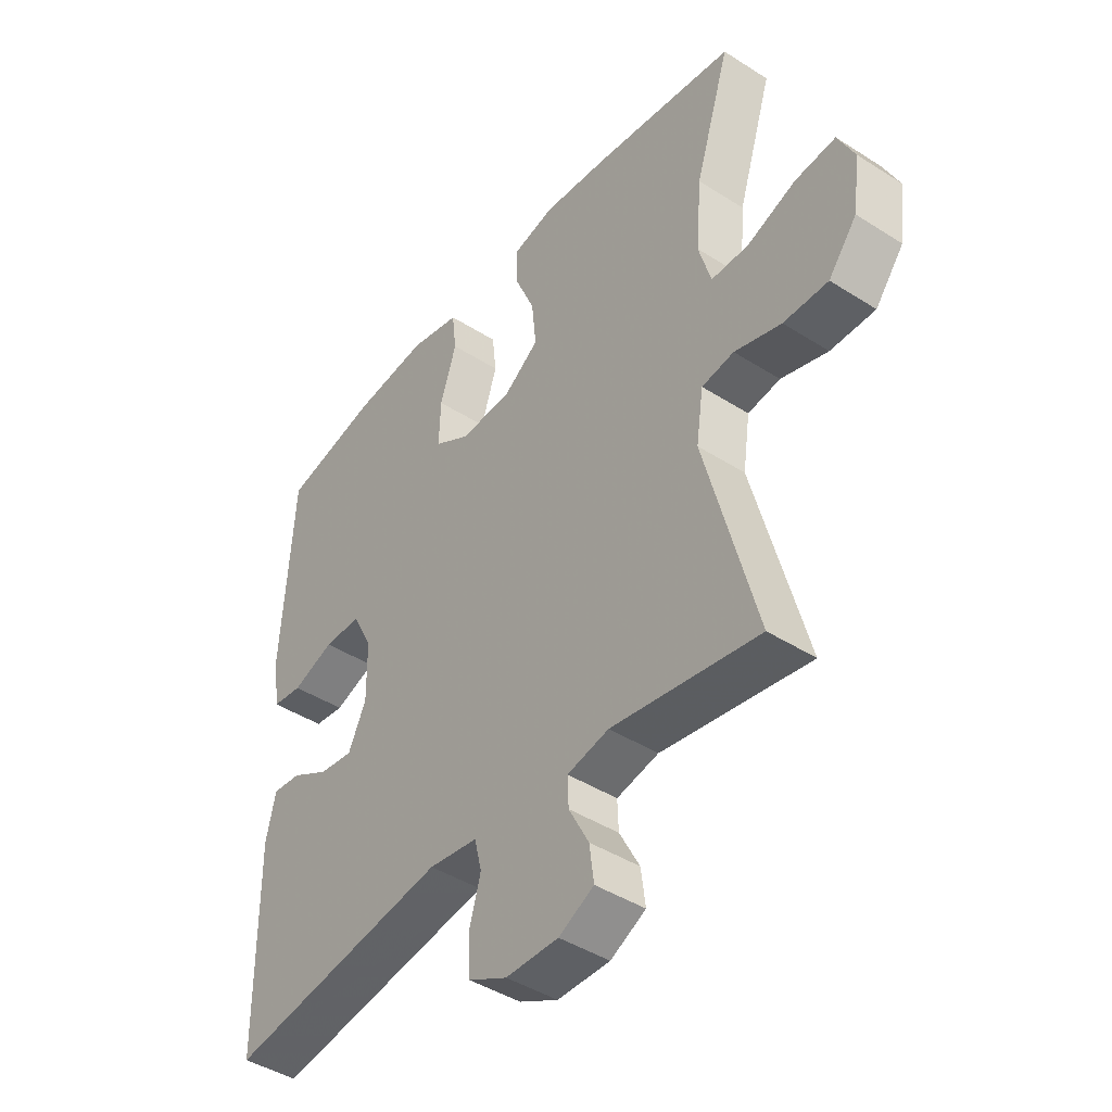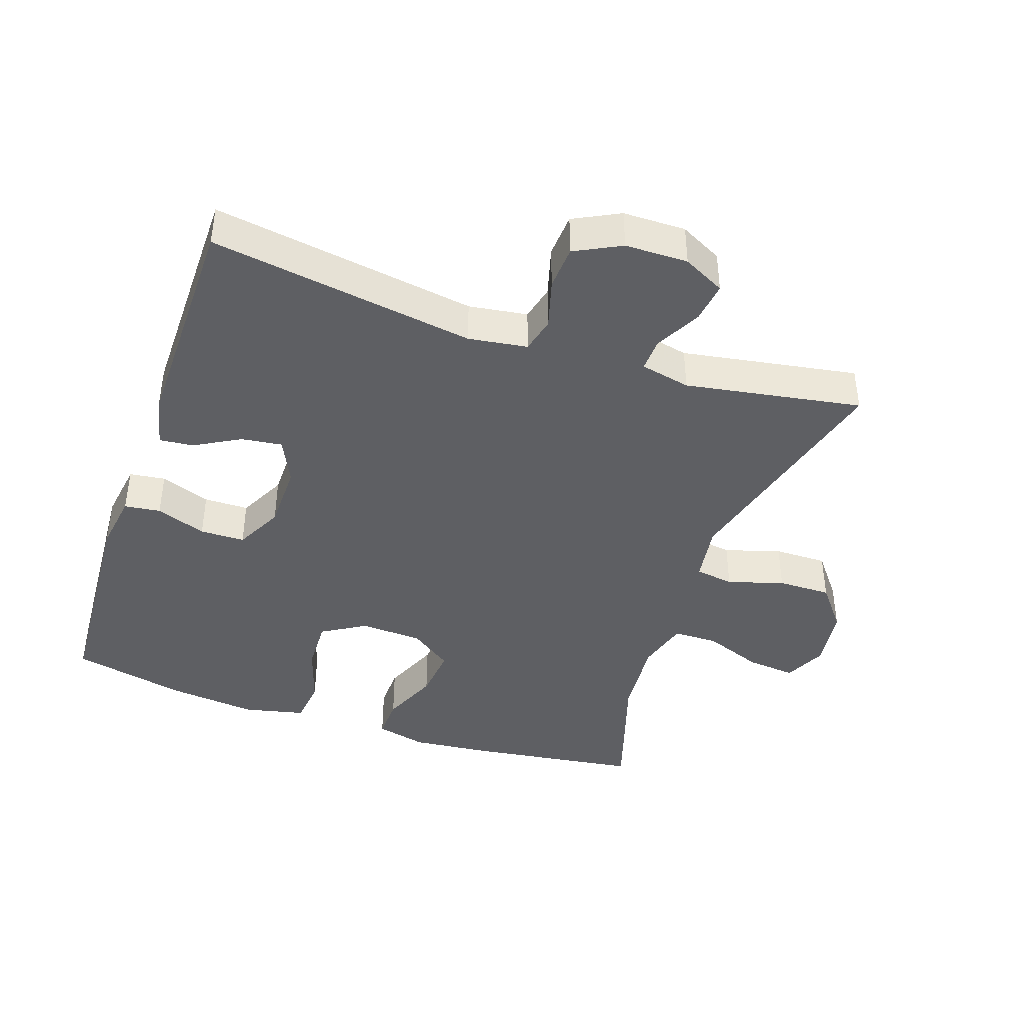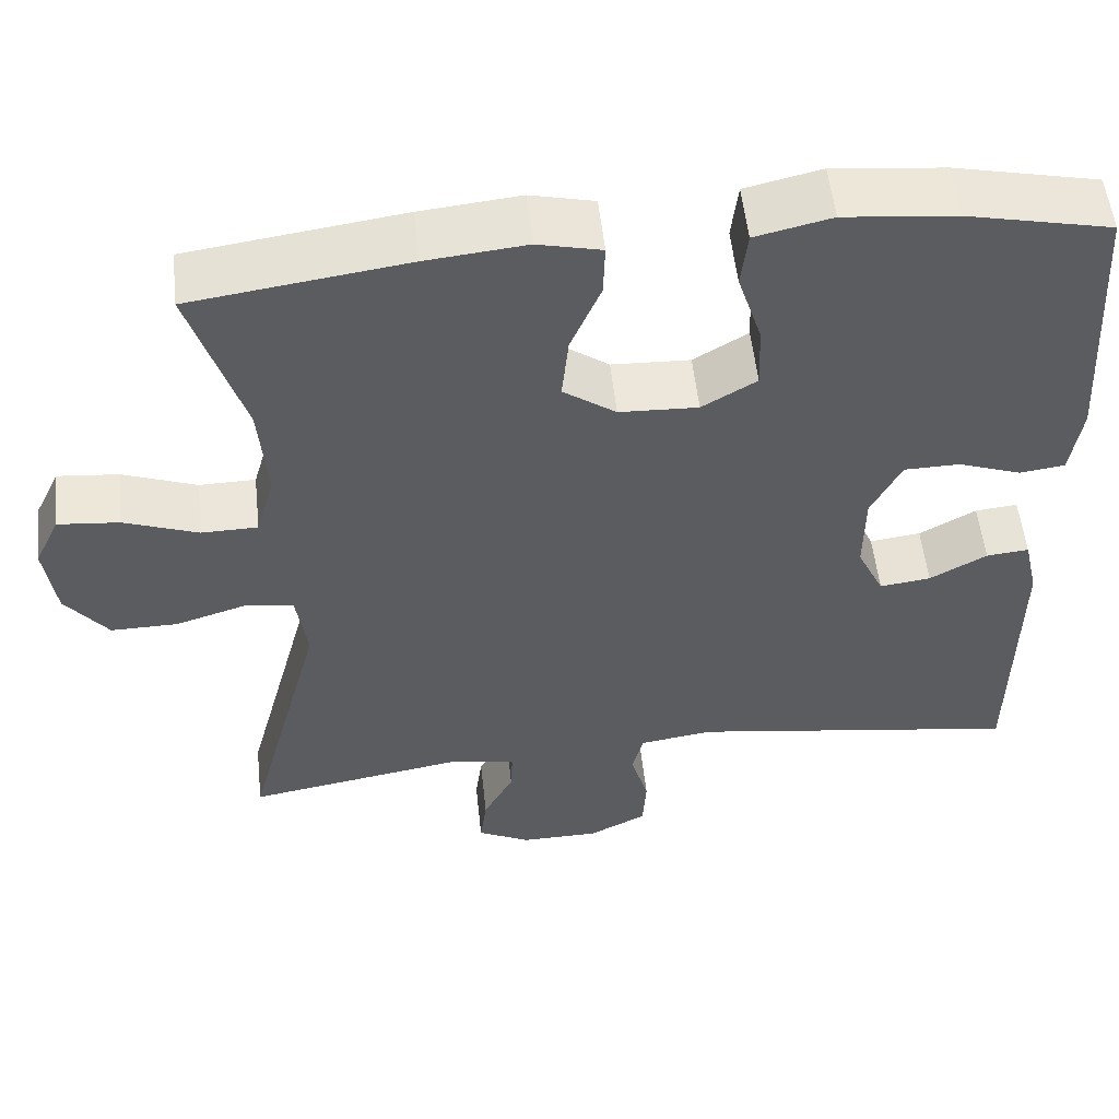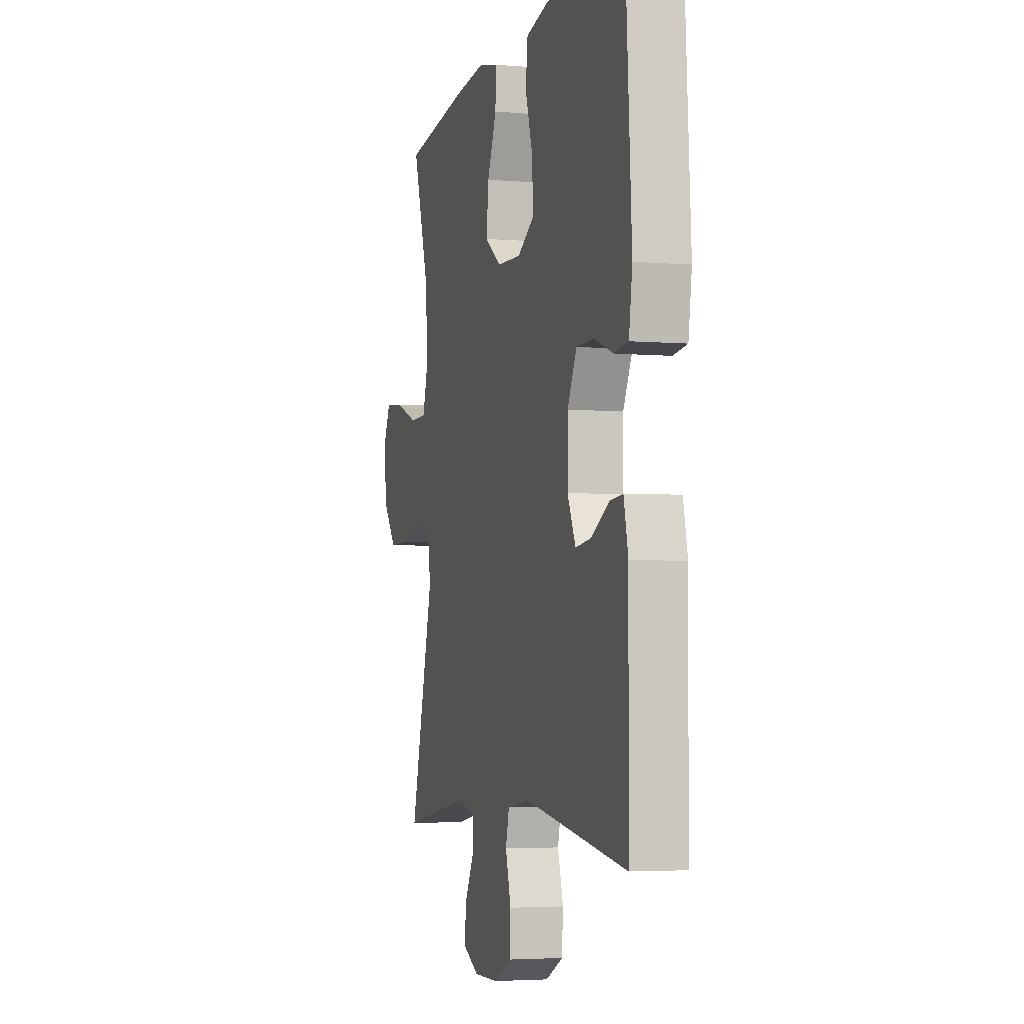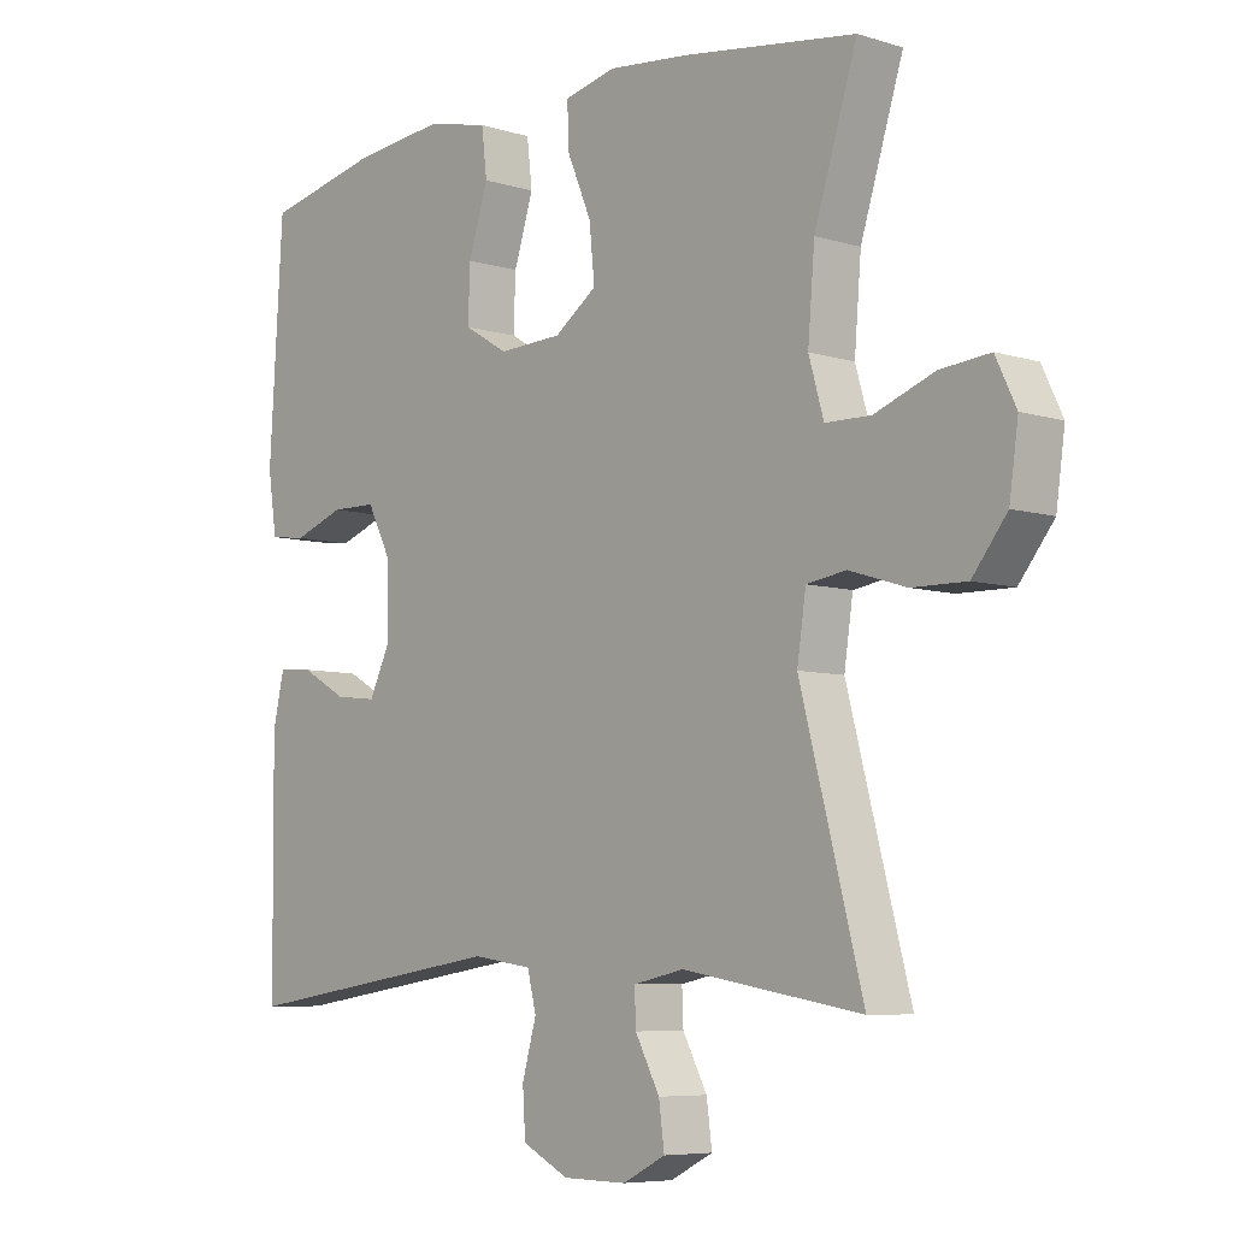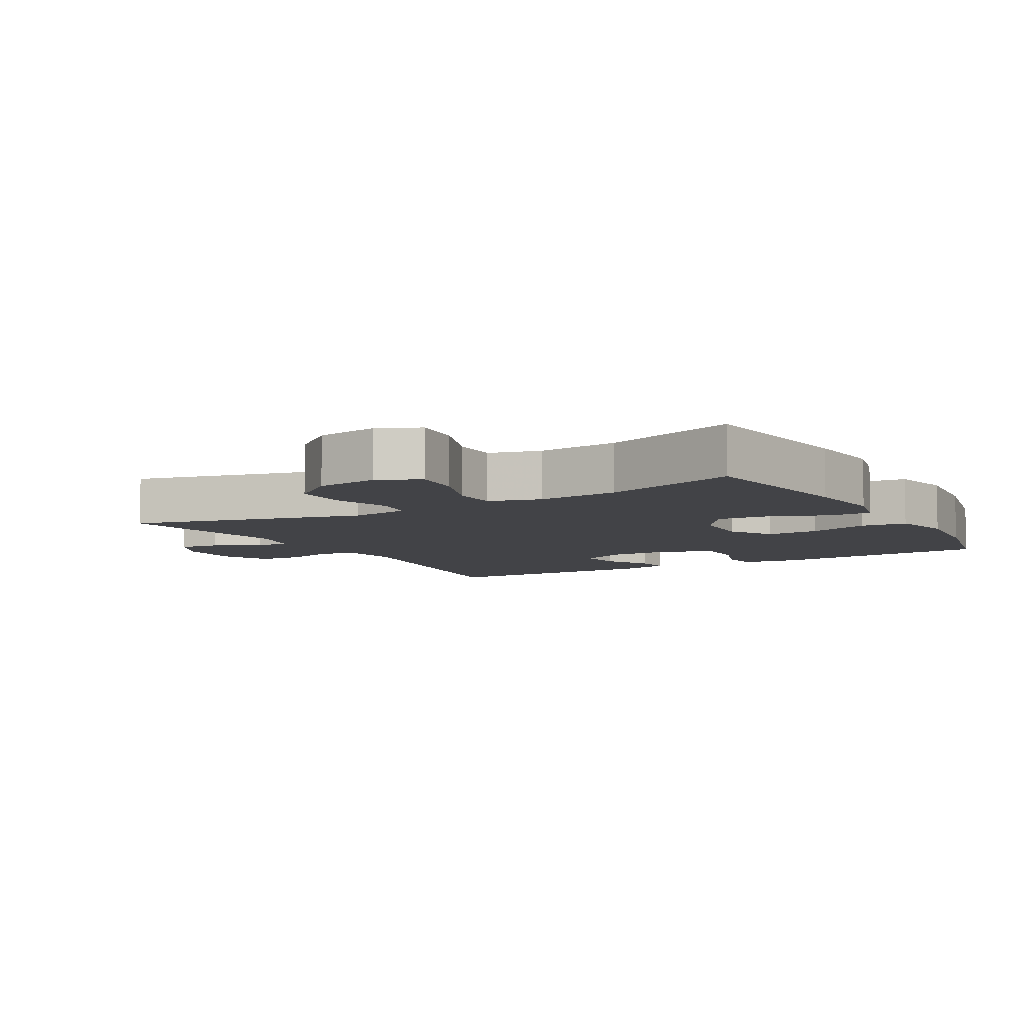
<metadata>
{"format":"obj","ext":"obj","renderer":"f3d","projection":"perspective","resolution":1024,"background":"white","views":[{"elev":-43.5,"azim":-127.0,"up":"+Z"},{"elev":-41.9,"azim":161.1,"up":"+Y"},{"elev":54.3,"azim":-6.2,"up":"+Z"},{"elev":-3.9,"azim":74.2,"up":"+Z"},{"elev":-6.7,"azim":-132.2,"up":"+Z"},{"elev":-7.4,"azim":-59.8,"up":"+Y"}]}
</metadata>
<code>
v 0.5 0.07 -0.5
v 0.103 0.07 -0.44
v 0.015 0.07 -0.453
v 0.002 0.07 -0.506
v 0.023 0.07 -0.58
v 0.019 0.07 -0.646
v -0.05 0.07 -0.681
v -0.144 0.07 -0.682
v -0.207 0.07 -0.65
v -0.199 0.07 -0.589
v -0.163 0.07 -0.521
v -0.161 0.07 -0.471
v -0.236 0.07 -0.455
v -0.5 0.07 -0.5
v -0.408 0.07 -0.151
v -0.421 0.07 -0.063
v -0.479 0.07 -0.054
v -0.563 0.07 -0.08
v -0.643 0.07 -0.081
v -0.694 0.07 -0.016
v -0.707 0.07 0.077
v -0.677 0.07 0.14
v -0.604 0.07 0.133
v -0.516 0.07 0.1
v -0.449 0.07 0.101
v -0.427 0.07 0.178
v -0.437 0.07 0.299
v -0.5 0.07 0.5
v -0.244 0.07 0.536
v -0.125 0.07 0.548
v -0.049 0.07 0.53
v -0.051 0.07 0.467
v -0.087 0.07 0.382
v -0.095 0.07 0.303
v -0.032 0.07 0.258
v 0.062 0.07 0.254
v 0.127 0.07 0.293
v 0.124 0.07 0.372
v 0.095 0.07 0.463
v 0.103 0.07 0.531
v 0.194 0.07 0.552
v 0.329 0.07 0.538
v 0.5 0.07 0.5
v 0.52 0.07 0.172
v 0.507 0.07 0.085
v 0.453 0.07 0.078
v 0.378 0.07 0.105
v 0.311 0.07 0.104
v 0.275 0.07 0.033
v 0.274 0.07 -0.067
v 0.306 0.07 -0.134
v 0.367 0.07 -0.126
v 0.435 0.07 -0.088
v 0.486 0.07 -0.083
v 0.503 0.07 -0.158
v 0.5 0 -0.5
v 0.103 0 -0.44
v 0.015 0 -0.453
v 0.002 0 -0.506
v 0.023 0 -0.58
v 0.019 0 -0.646
v -0.05 0 -0.681
v -0.144 0 -0.682
v -0.207 0 -0.65
v -0.199 0 -0.589
v -0.163 0 -0.521
v -0.161 0 -0.471
v -0.236 0 -0.455
v -0.5 0 -0.5
v -0.408 0 -0.151
v -0.421 0 -0.063
v -0.479 0 -0.054
v -0.563 0 -0.08
v -0.643 0 -0.081
v -0.694 0 -0.016
v -0.707 0 0.077
v -0.677 0 0.14
v -0.604 0 0.133
v -0.516 0 0.1
v -0.449 0 0.101
v -0.427 0 0.178
v -0.437 0 0.299
v -0.5 0 0.5
v -0.244 0 0.536
v -0.125 0 0.548
v -0.049 0 0.53
v -0.051 0 0.467
v -0.087 0 0.382
v -0.095 0 0.303
v -0.032 0 0.258
v 0.062 0 0.254
v 0.127 0 0.293
v 0.124 0 0.372
v 0.095 0 0.463
v 0.103 0 0.531
v 0.194 0 0.552
v 0.329 0 0.538
v 0.5 0 0.5
v 0.52 0 0.172
v 0.507 0 0.085
v 0.453 0 0.078
v 0.378 0 0.105
v 0.311 0 0.104
v 0.275 0 0.033
v 0.274 0 -0.067
v 0.306 0 -0.134
v 0.367 0 -0.126
v 0.435 0 -0.088
v 0.486 0 -0.083
v 0.503 0 -0.158
f 52 53 54 55
f 51 52 55 1
f 44 45 46 47
f 44 47 48
f 43 44 48
f 42 43 48 49
f 38 39 40 41
f 37 38 41 42
f 30 31 32 33
f 30 33 34
f 27 28 29 30
f 26 27 30 34
f 25 26 34 35
f 21 22 23 24
f 21 24 25
f 20 21 25
f 17 18 19 20
f 16 17 20 25
f 13 14 15
f 12 13 15 16
f 8 9 10 11
f 8 11 12
f 7 8 12
f 4 5 6 7
f 3 4 7 12
f 2 3 12 16
f 51 1 2 16
f 37 42 49
f 36 37 49 50
f 35 36 50 51
f 16 25 35 51
f 110 109 108 107
f 56 110 107 106
f 102 101 100 99
f 103 102 99
f 103 99 98
f 104 103 98 97
f 96 95 94 93
f 97 96 93 92
f 88 87 86 85
f 89 88 85
f 85 84 83 82
f 89 85 82 81
f 90 89 81 80
f 79 78 77 76
f 80 79 76
f 80 76 75
f 75 74 73 72
f 80 75 72 71
f 70 69 68
f 71 70 68 67
f 66 65 64 63
f 67 66 63
f 67 63 62
f 62 61 60 59
f 67 62 59 58
f 71 67 58 57
f 71 57 56 106
f 104 97 92
f 105 104 92 91
f 106 105 91 90
f 106 90 80 71
f 1 56 57 2
f 2 57 58 3
f 3 58 59 4
f 4 59 60 5
f 5 60 61 6
f 6 61 62 7
f 7 62 63 8
f 8 63 64 9
f 9 64 65 10
f 10 65 66 11
f 11 66 67 12
f 12 67 68 13
f 13 68 69 14
f 14 69 70 15
f 15 70 71 16
f 16 71 72 17
f 17 72 73 18
f 18 73 74 19
f 19 74 75 20
f 20 75 76 21
f 21 76 77 22
f 22 77 78 23
f 23 78 79 24
f 24 79 80 25
f 25 80 81 26
f 26 81 82 27
f 27 82 83 28
f 28 83 84 29
f 29 84 85 30
f 30 85 86 31
f 31 86 87 32
f 32 87 88 33
f 33 88 89 34
f 34 89 90 35
f 35 90 91 36
f 36 91 92 37
f 37 92 93 38
f 38 93 94 39
f 39 94 95 40
f 40 95 96 41
f 41 96 97 42
f 42 97 98 43
f 43 98 99 44
f 44 99 100 45
f 45 100 101 46
f 46 101 102 47
f 47 102 103 48
f 48 103 104 49
f 49 104 105 50
f 50 105 106 51
f 51 106 107 52
f 52 107 108 53
f 53 108 109 54
f 54 109 110 55
f 55 110 56 1

</code>
